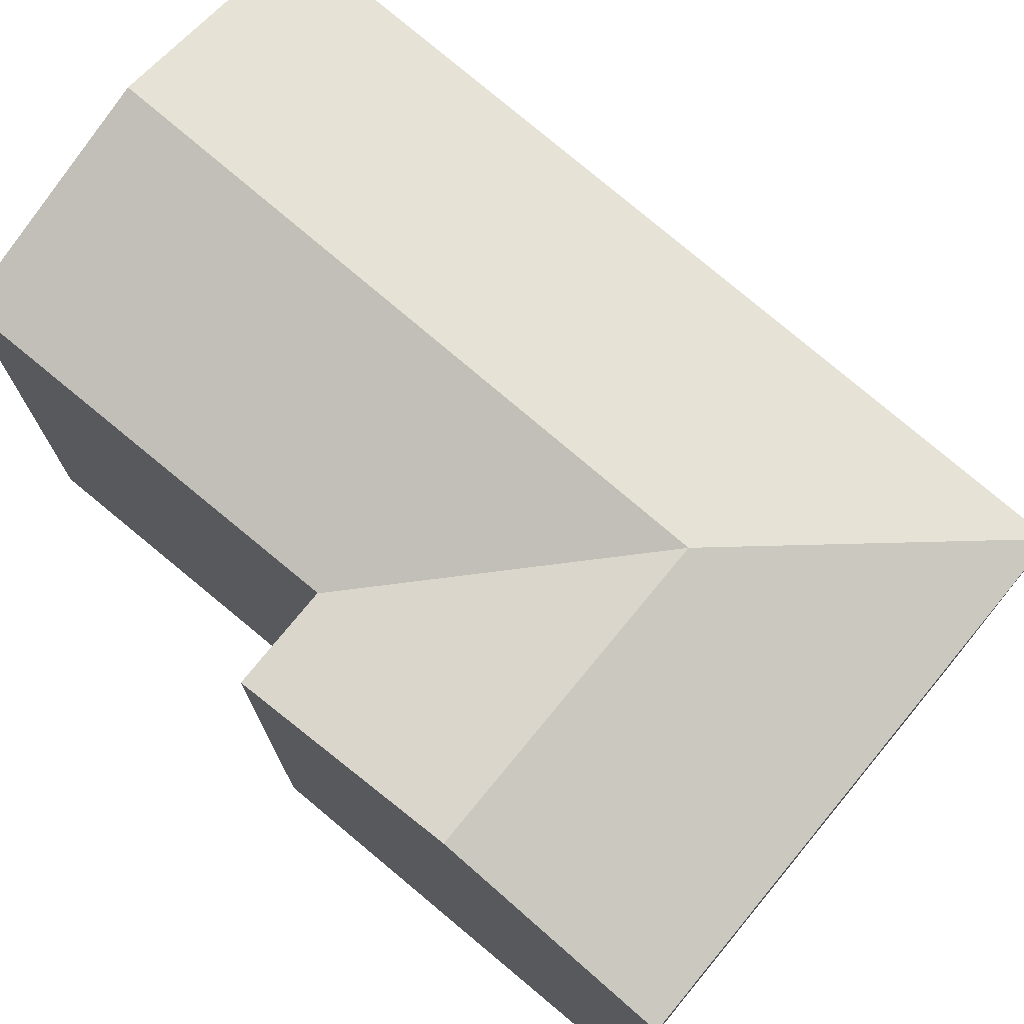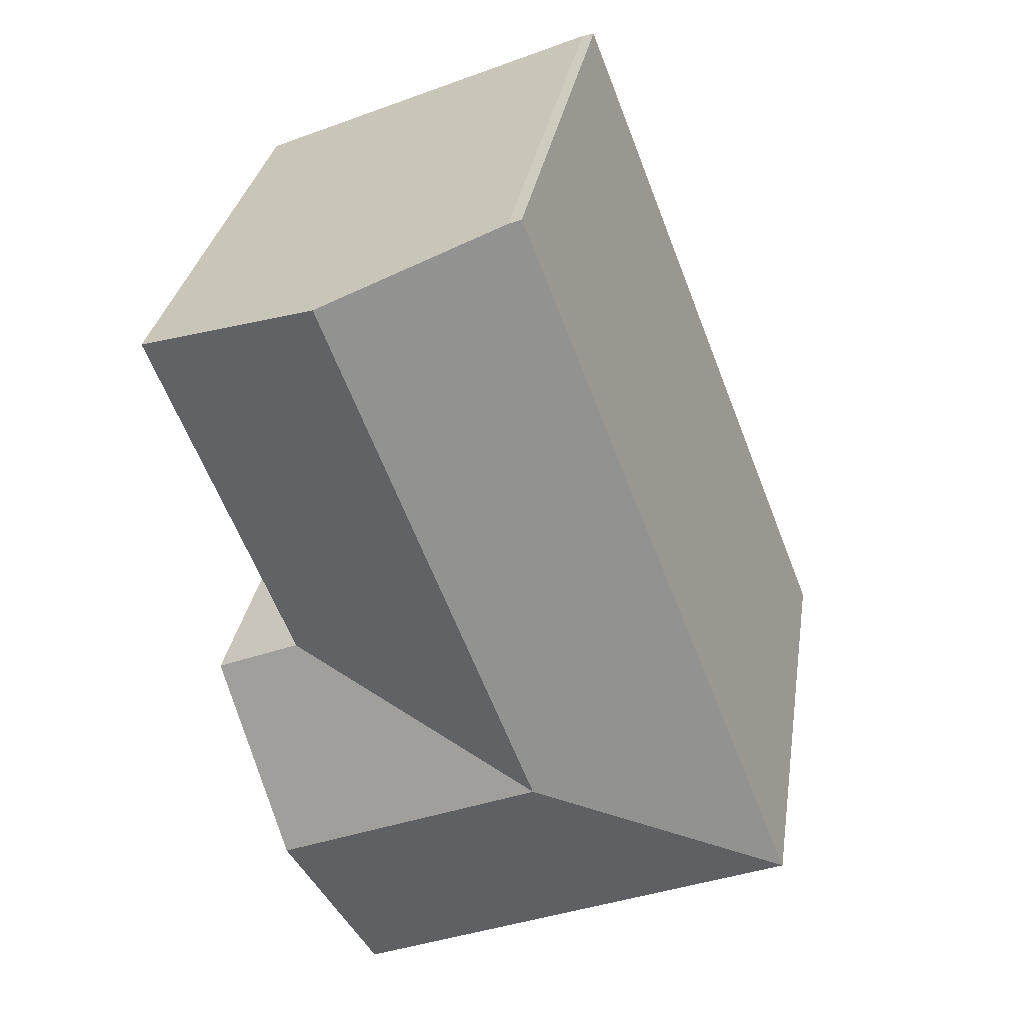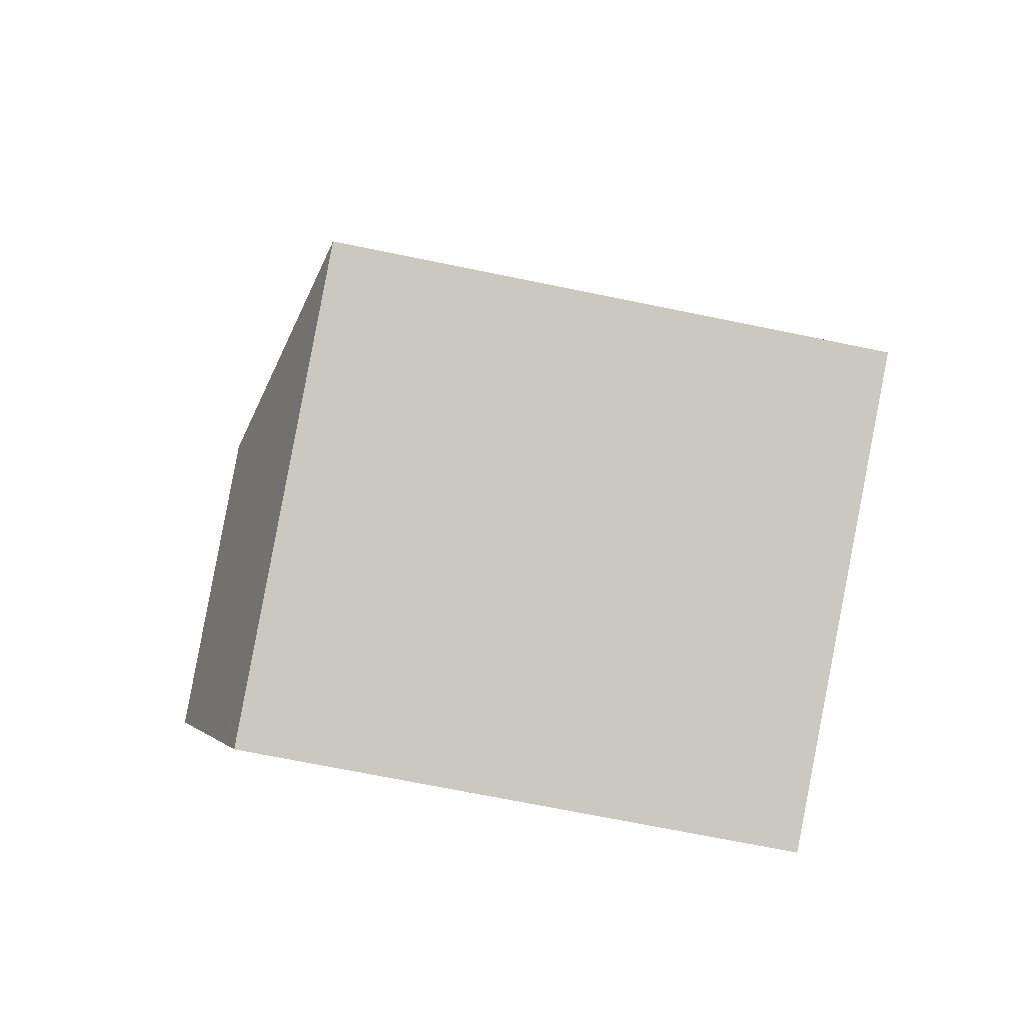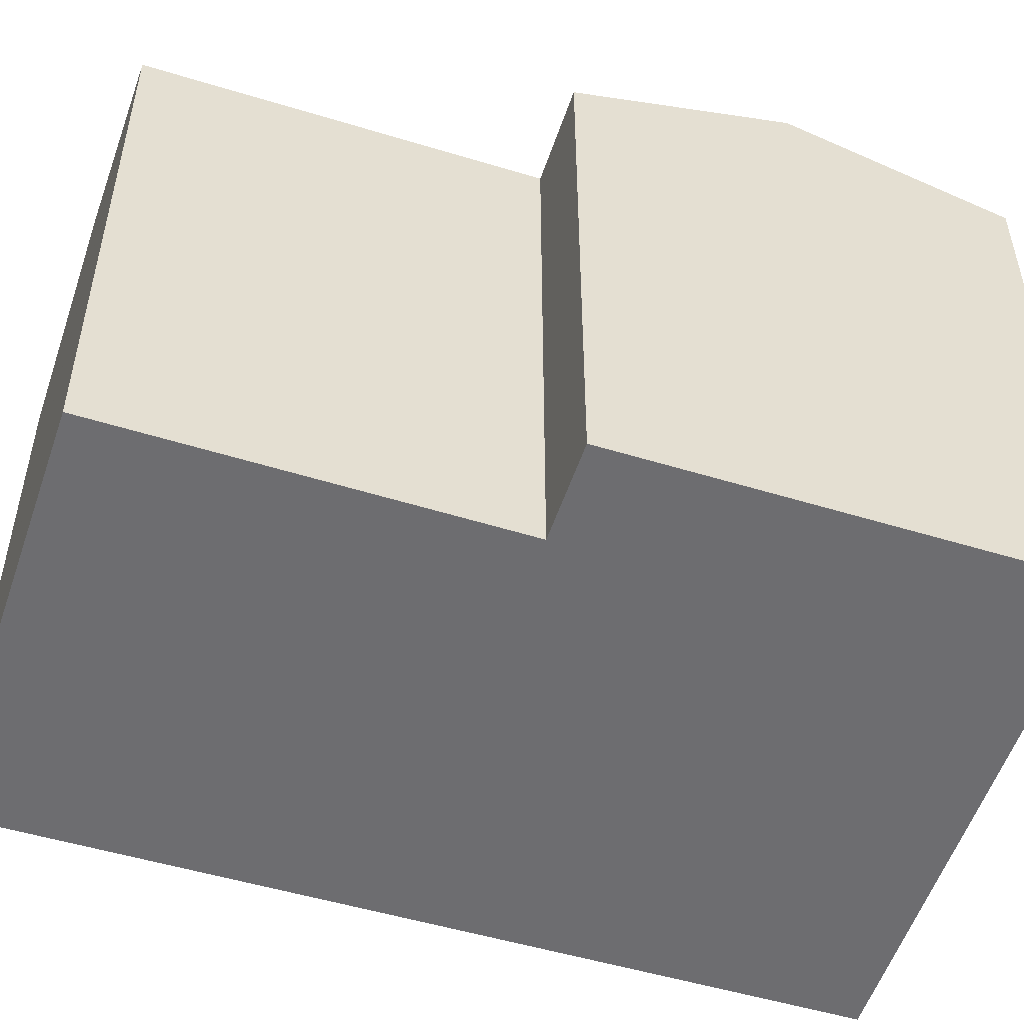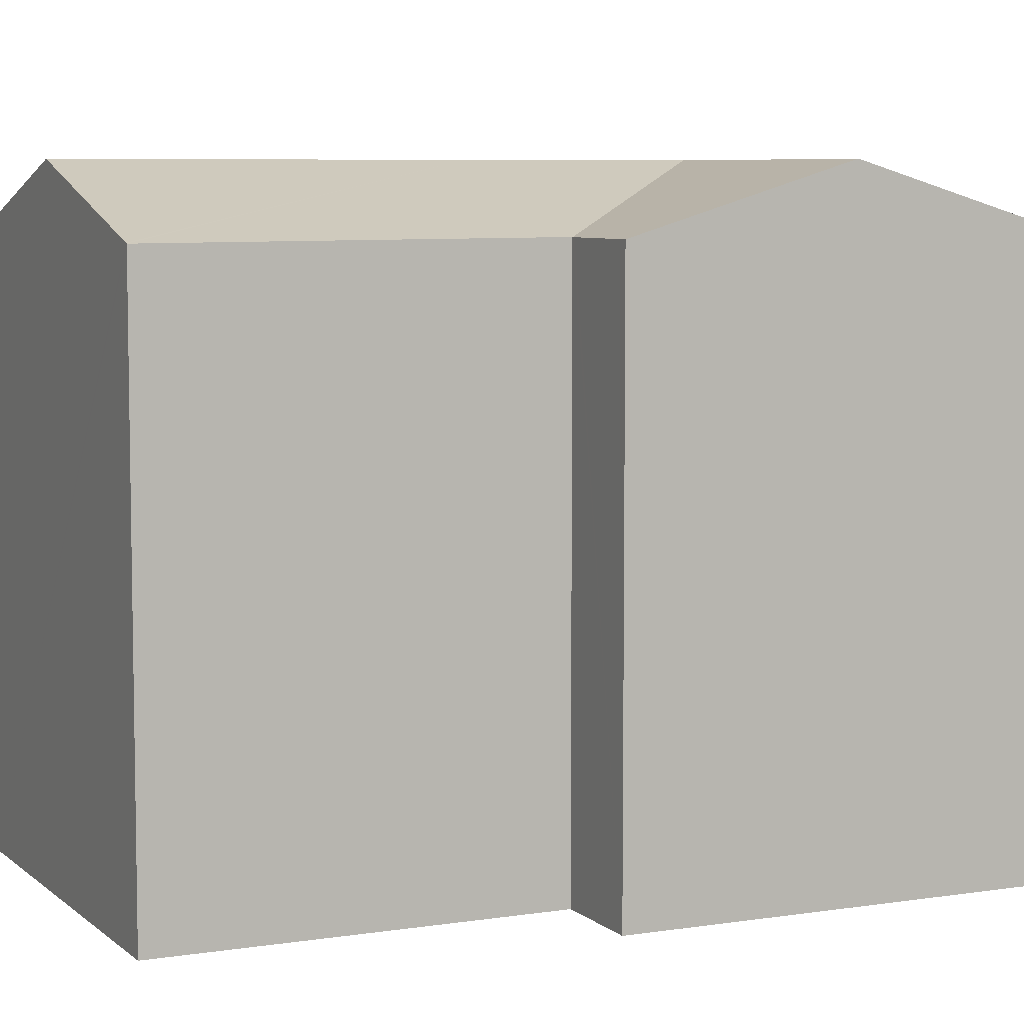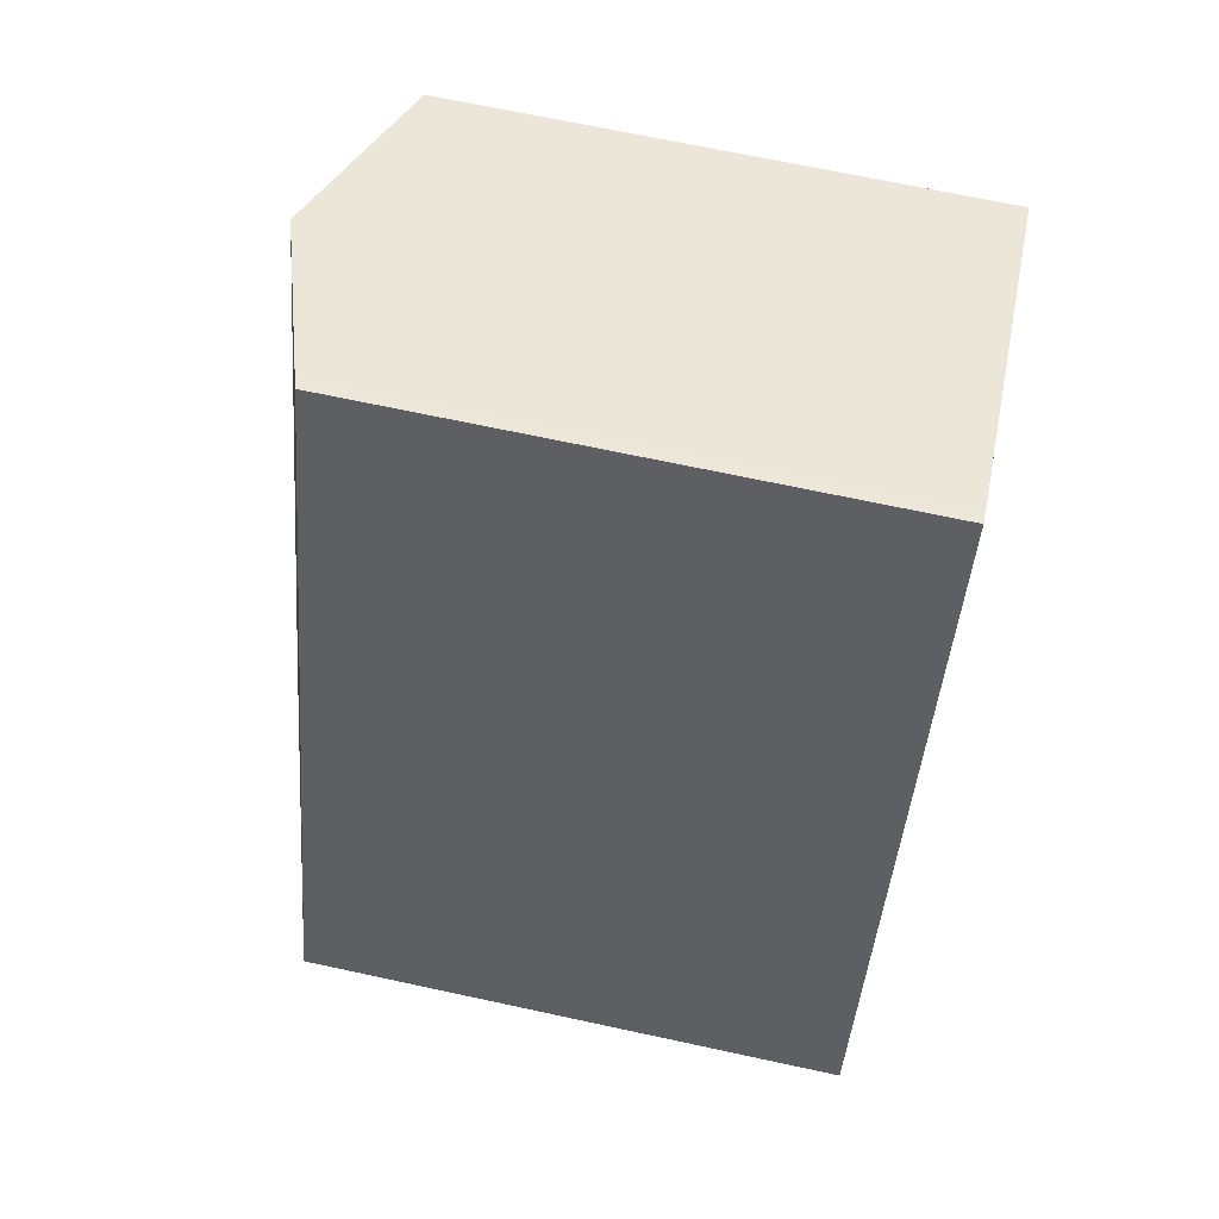
<metadata>
{"format":"obj","ext":"obj","renderer":"f3d","projection":"perspective","resolution":1024,"background":"white","views":[{"elev":76.0,"azim":151.9,"up":"+Y"},{"elev":30.4,"azim":-171.2,"up":"+Z"},{"elev":-69.9,"azim":-101.6,"up":"+Z"},{"elev":-54.1,"azim":94.1,"up":"+Y"},{"elev":6.7,"azim":87.4,"up":"+Y"},{"elev":68.5,"azim":-77.8,"up":"+Z"}]}
</metadata>
<code>
v  16.73 17.33 7.273
v  8.32 19.3 3.66
v  16.63 17.33 7.314
v  19.3 17.33 6.205
v  14.34 19.3 1.167
v  16.84 19.3 0.131
v  16.62 17.33 7.32
v  14.51 17.43 -5.626
v  14.37 17.33 -5.955
v  11.94 17.33 -4.948
v  0 17.33 1.061e-15
v  9.43 17.45 22.98
v  4.825 17.33 12.32
v  9.038 17.33 23.09
v  9.544 17.49 22.93
v  14.97 19.3 20.65
v  10.75 19.3 9.868
v  20.98 17.3 18.12
v  21.03 17.28 18.1
v  19.58 17.3 14.56
v  16.66 17.33 7.421
v  19.3 -3.799e-16 6.205
v  14.37 3.646e-16 -5.955
v  16.84 -8.021e-18 0.131
v  14.51 3.445e-16 -5.626
v  21.03 -1.108e-15 18.1
v  19.58 -8.916e-16 14.56
v  16.66 -4.544e-16 7.421
v  16.62 -4.482e-16 7.32
v  0 0 0
v  11.94 3.03e-16 -4.948
v  4.825 -7.546e-16 12.32
v  9.038 -1.414e-15 23.09
v  9.43 -1.407e-15 22.98
v  9.544 -1.404e-15 22.93
v  14.97 -1.264e-15 20.65
v  20.98 -1.11e-15 18.12
v  16.63 -4.479e-16 7.314
v  16.73 -4.453e-16 7.273
g defaultobject
f 1 2 3
f 2 1 4
f 2 4 5
f 5 4 6
f 2 7 3
f 8 5 6
f 5 8 9
f 5 9 10
f 5 10 2
f 2 10 11
f 12 13 14
f 13 12 15
f 13 15 16
f 13 16 17
f 13 17 11
f 11 17 2
f 18 17 16
f 17 18 19
f 17 19 20
f 17 20 21
f 17 21 2
f 2 21 7
f 22 6 4
f 6 22 8
f 8 22 9
f 9 22 23
f 23 22 24
f 23 24 25
f 26 20 19
f 20 26 21
f 21 26 7
f 7 26 27
f 7 27 28
f 7 28 29
f 23 10 9
f 10 23 11
f 11 23 30
f 30 23 31
f 30 13 11
f 13 30 14
f 14 30 32
f 14 32 33
f 14 34 12
f 34 14 33
f 34 15 12
f 15 34 16
f 16 34 18
f 18 34 19
f 19 34 26
f 26 34 35
f 26 35 36
f 26 36 37
f 29 3 7
f 3 29 38
f 3 38 39
f 3 39 22
f 1 22 4
f 22 1 3
f 32 34 33
f 34 32 30
f 34 30 35
f 35 30 36
f 36 30 31
f 36 31 29
f 36 29 37
f 37 29 28
f 37 28 27
f 37 27 26
f 29 31 38
f 38 31 39
f 39 31 22
f 22 31 24
f 24 31 25
f 25 31 23

</code>
